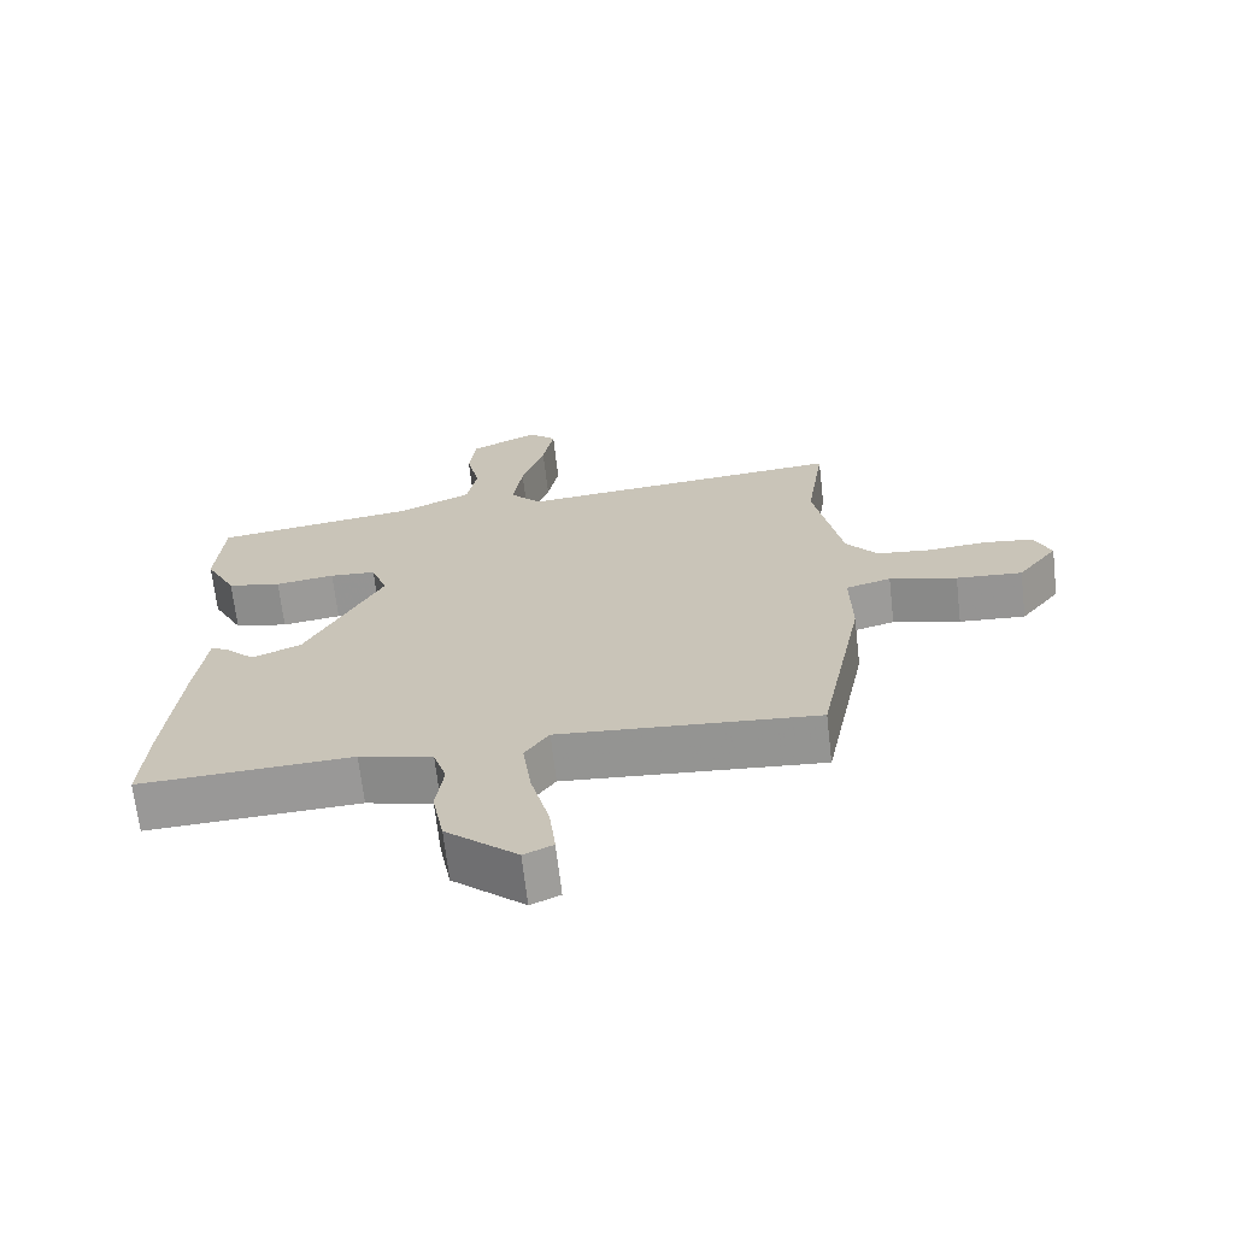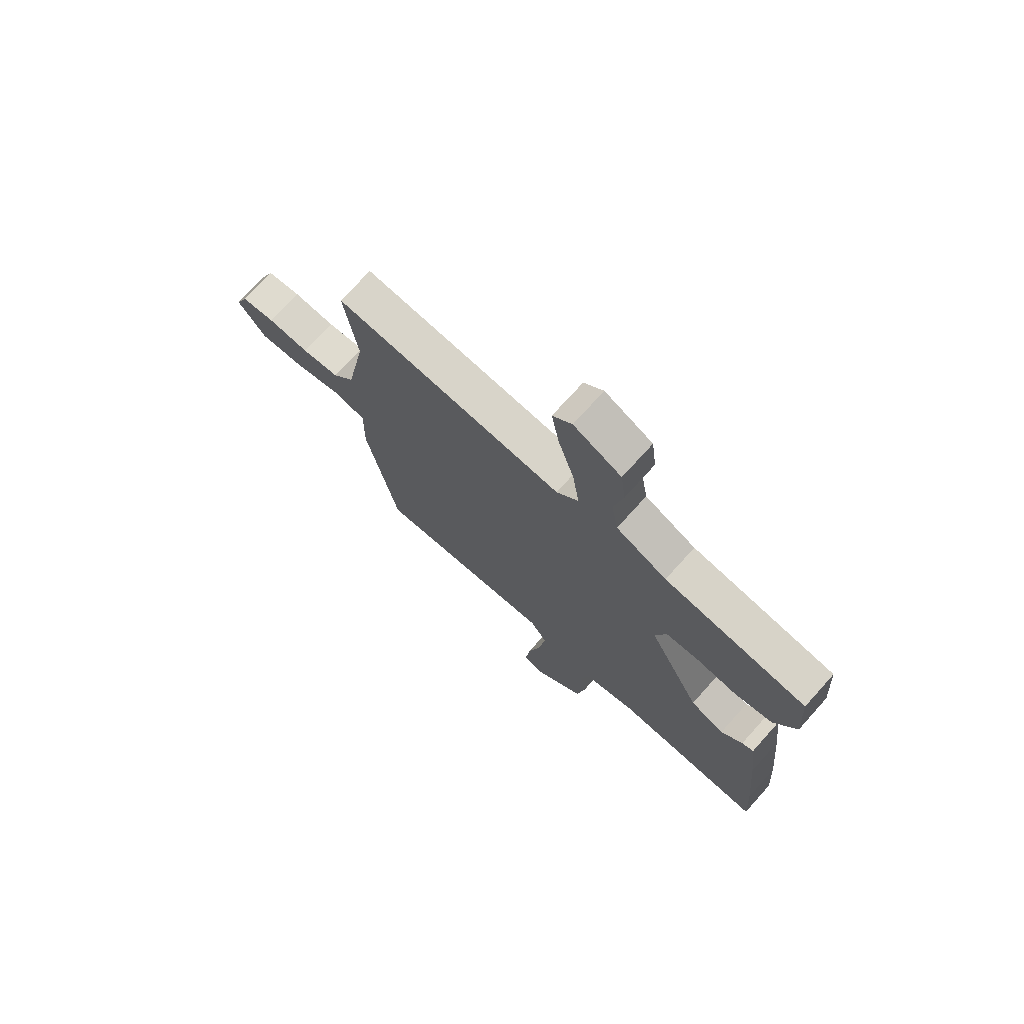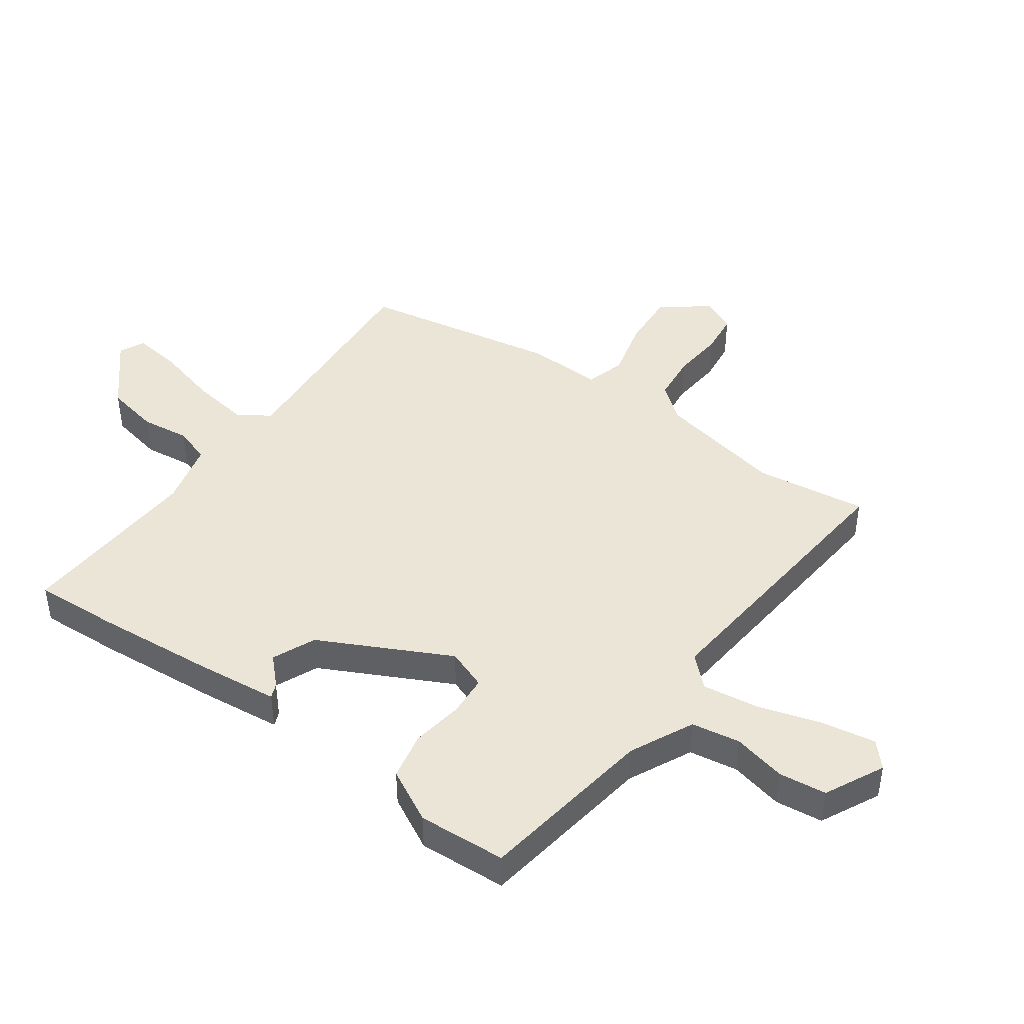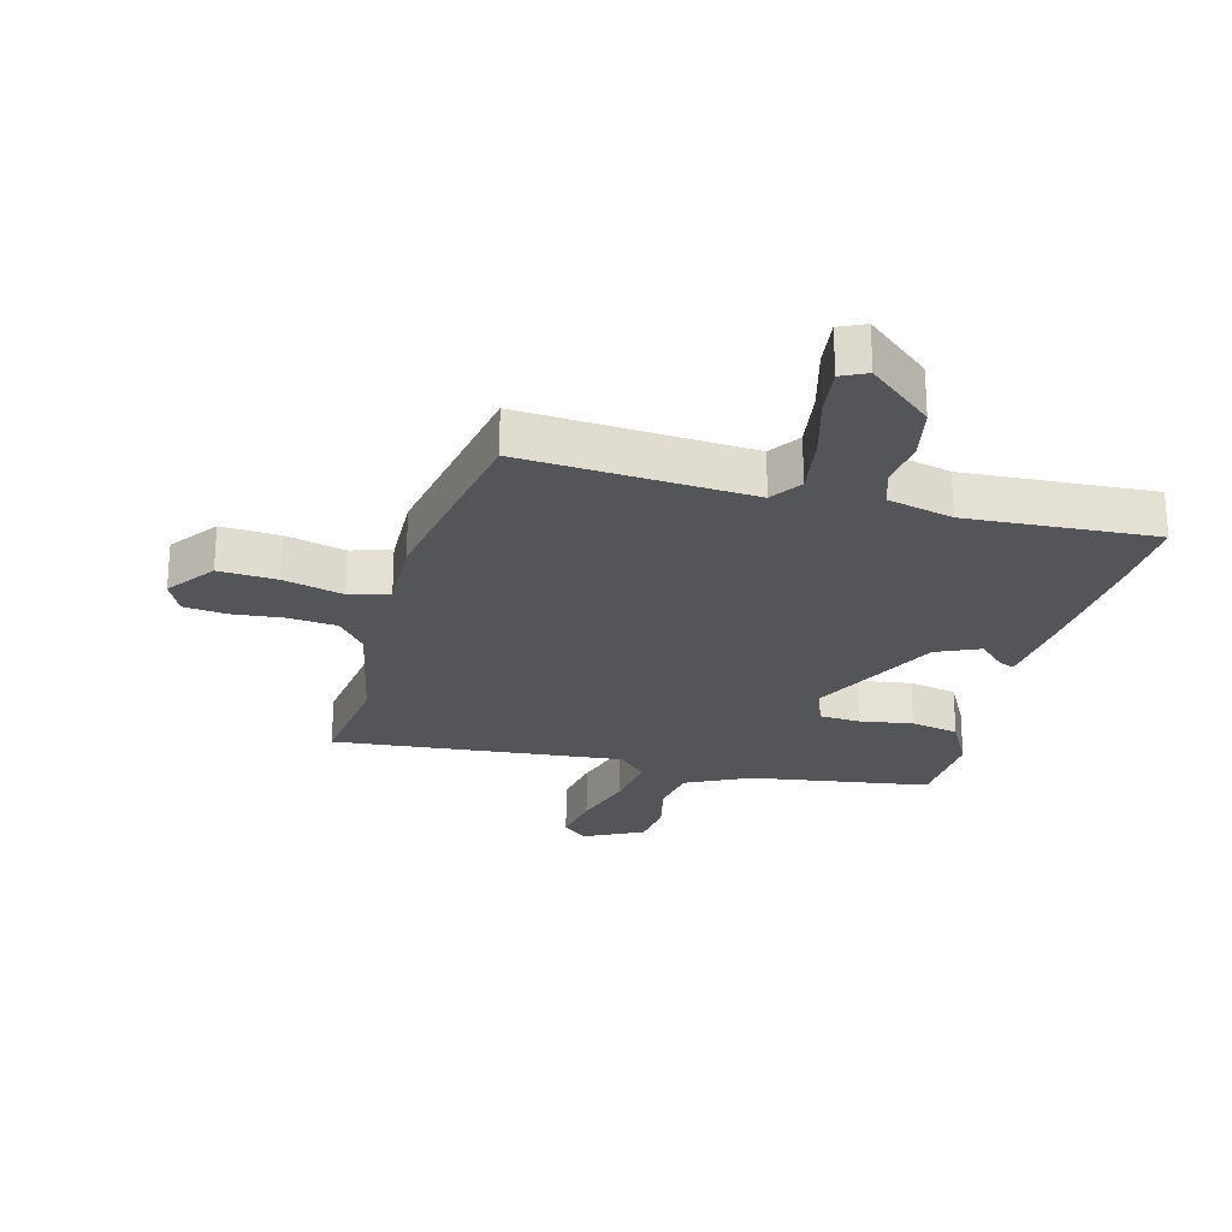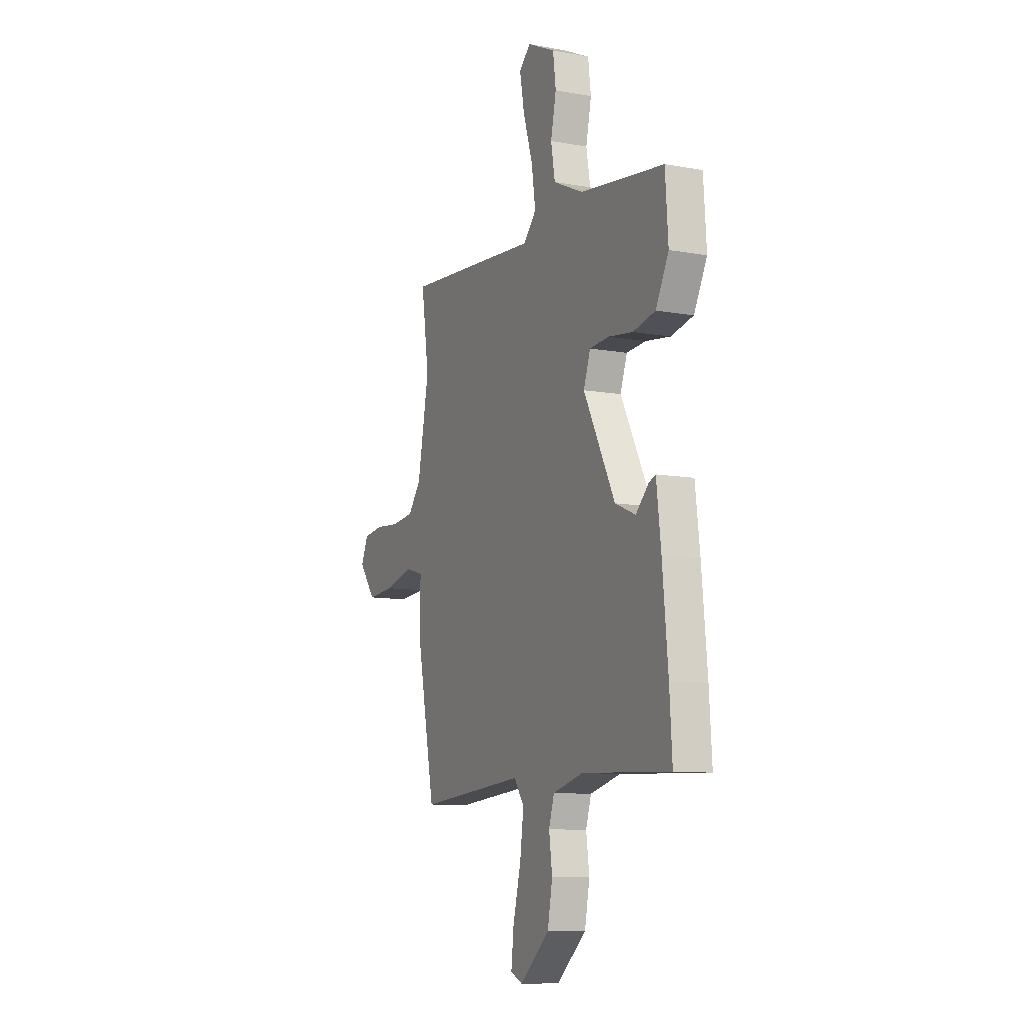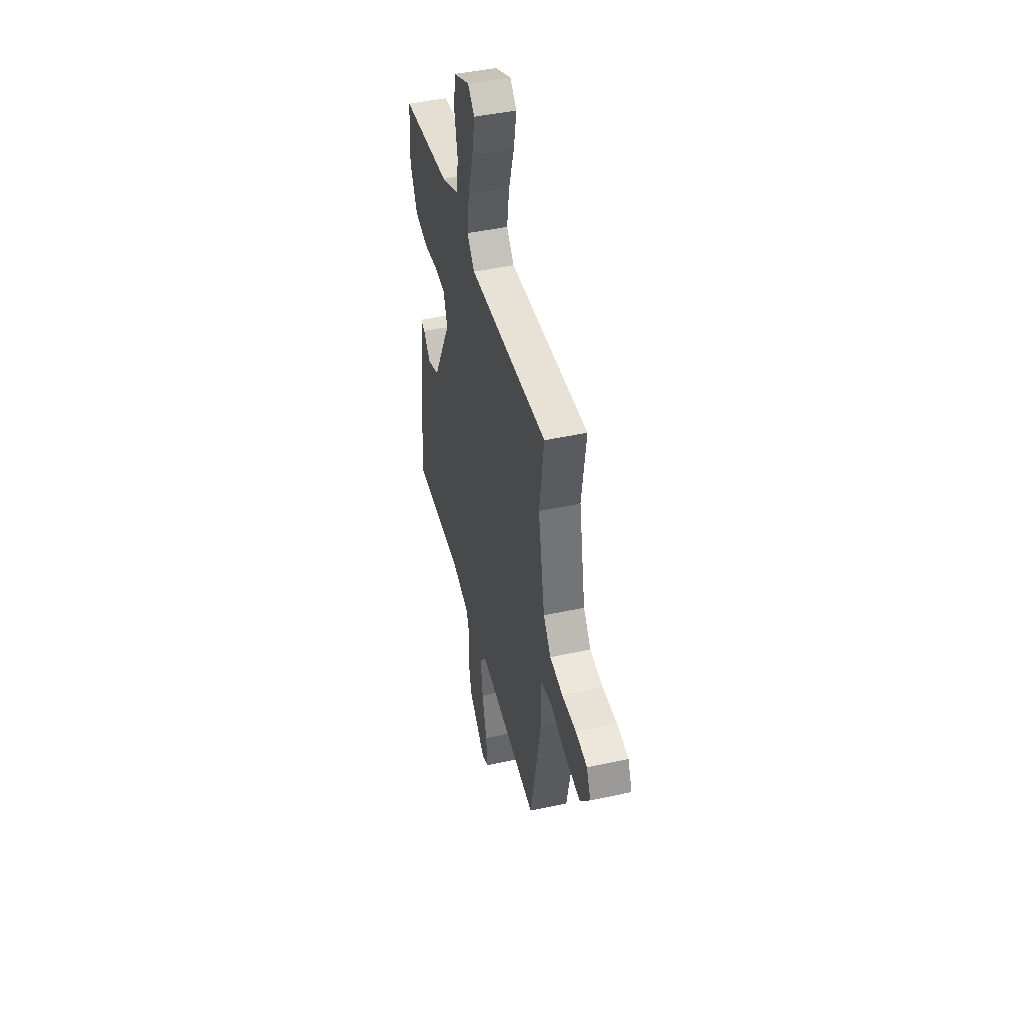
<metadata>
{"format":"obj","ext":"obj","renderer":"f3d","projection":"perspective","resolution":1024,"background":"white","views":[{"elev":-68.2,"azim":6.6,"up":"+Z"},{"elev":72.8,"azim":-138.0,"up":"+Z"},{"elev":44.1,"azim":-53.7,"up":"+Y"},{"elev":-24.7,"azim":166.0,"up":"+Y"},{"elev":-9.9,"azim":-115.0,"up":"+Z"},{"elev":45.4,"azim":75.9,"up":"+Z"}]}
</metadata>
<code>
v 0.441 0.07 -0.514
v 0.069 0.07 -0.483
v 0.034 0.07 -0.533
v 0.047 0.07 -0.63
v 0.074 0.07 -0.736
v 0.083 0.07 -0.816
v 0.041 0.07 -0.835
v -0.062 0.07 -0.745
v -0.079 0.07 -0.656
v -0.068 0.07 -0.576
v -0.087 0.07 -0.516
v -0.193 0.07 -0.488
v -0.5 0.07 -0.502
v -0.491 0.07 -0.364
v -0.472 0.07 -0.165
v -0.456 0.07 -0.033
v -0.432 0.07 -0.043
v -0.388 0.07 -0.087
v -0.317 0.07 -0.057
v -0.207 0.07 0.155
v -0.231 0.07 0.222
v -0.298 0.07 0.227
v -0.384 0.07 0.215
v -0.462 0.07 0.232
v -0.507 0.07 0.32
v -0.497 0.07 0.465
v -0.203 0.07 0.505
v -0.098 0.07 0.554
v -0.084 0.07 0.634
v -0.103 0.07 0.722
v -0.093 0.07 0.8
v 0.005 0.07 0.847
v 0.045 0.07 0.81
v 0.029 0.07 0.723
v -0.004 0.07 0.618
v -0.018 0.07 0.525
v 0.027 0.07 0.476
v 0.502 0.07 0.515
v 0.475 0.07 0.331
v 0.515 0.07 0.121
v 0.56 0.07 0.064
v 0.638 0.07 0.055
v 0.724 0.07 0.062
v 0.793 0.07 0.053
v 0.818 0.07 -0.003
v 0.76 0.07 -0.079
v 0.665 0.07 -0.072
v 0.568 0.07 -0.046
v 0.503 0.07 -0.064
v 0.505 0.07 -0.189
v 0.441 0 -0.514
v 0.069 0 -0.483
v 0.034 0 -0.533
v 0.047 0 -0.63
v 0.074 0 -0.736
v 0.083 0 -0.816
v 0.041 0 -0.835
v -0.062 0 -0.745
v -0.079 0 -0.656
v -0.068 0 -0.576
v -0.087 0 -0.516
v -0.193 0 -0.488
v -0.5 0 -0.502
v -0.491 0 -0.364
v -0.472 0 -0.165
v -0.456 0 -0.033
v -0.432 0 -0.043
v -0.388 0 -0.087
v -0.317 0 -0.057
v -0.207 0 0.155
v -0.231 0 0.222
v -0.298 0 0.227
v -0.384 0 0.215
v -0.462 0 0.232
v -0.507 0 0.32
v -0.497 0 0.465
v -0.203 0 0.505
v -0.098 0 0.554
v -0.084 0 0.634
v -0.103 0 0.722
v -0.093 0 0.8
v 0.005 0 0.847
v 0.045 0 0.81
v 0.029 0 0.723
v -0.004 0 0.618
v -0.018 0 0.525
v 0.027 0 0.476
v 0.502 0 0.515
v 0.475 0 0.331
v 0.515 0 0.121
v 0.56 0 0.064
v 0.638 0 0.055
v 0.724 0 0.062
v 0.793 0 0.053
v 0.818 0 -0.003
v 0.76 0 -0.079
v 0.665 0 -0.072
v 0.568 0 -0.046
v 0.503 0 -0.064
v 0.505 0 -0.189
f 49 50 1 2
f 46 47 48
f 45 46 48
f 44 45 48
f 43 44 48
f 42 43 48
f 41 42 48 49
f 40 41 49 2
f 37 38 39
f 37 39 40 2
f 33 34 35
f 32 33 35
f 31 32 35
f 30 31 35
f 29 30 35
f 28 29 35 36
f 37 2 3
f 36 37 3
f 28 36 3
f 27 28 3
f 25 26 27
f 24 25 27
f 23 24 27
f 22 23 27
f 16 17 18
f 15 16 18
f 14 15 18
f 13 14 18
f 12 13 18
f 11 12 18 19
f 8 9 10
f 7 8 10
f 6 7 10
f 5 6 10
f 4 5 10
f 4 10 11
f 11 19 20
f 4 11 20
f 3 4 20
f 21 22 27
f 20 21 27
f 3 20 27
f 52 51 100 99
f 98 97 96
f 98 96 95
f 98 95 94
f 98 94 93
f 98 93 92
f 99 98 92 91
f 52 99 91 90
f 89 88 87
f 52 90 89 87
f 85 84 83
f 85 83 82
f 85 82 81
f 85 81 80
f 85 80 79
f 86 85 79 78
f 53 52 87
f 53 87 86
f 53 86 78
f 53 78 77
f 77 76 75
f 77 75 74
f 77 74 73
f 77 73 72
f 68 67 66
f 68 66 65
f 68 65 64
f 68 64 63
f 68 63 62
f 69 68 62 61
f 60 59 58
f 60 58 57
f 60 57 56
f 60 56 55
f 60 55 54
f 61 60 54
f 70 69 61
f 70 61 54
f 70 54 53
f 77 72 71
f 77 71 70
f 77 70 53
f 1 51 52 2
f 2 52 53 3
f 3 53 54 4
f 4 54 55 5
f 5 55 56 6
f 6 56 57 7
f 7 57 58 8
f 8 58 59 9
f 9 59 60 10
f 10 60 61 11
f 11 61 62 12
f 12 62 63 13
f 13 63 64 14
f 14 64 65 15
f 15 65 66 16
f 16 66 67 17
f 17 67 68 18
f 18 68 69 19
f 19 69 70 20
f 20 70 71 21
f 21 71 72 22
f 22 72 73 23
f 23 73 74 24
f 24 74 75 25
f 25 75 76 26
f 26 76 77 27
f 27 77 78 28
f 28 78 79 29
f 29 79 80 30
f 30 80 81 31
f 31 81 82 32
f 32 82 83 33
f 33 83 84 34
f 34 84 85 35
f 35 85 86 36
f 36 86 87 37
f 37 87 88 38
f 38 88 89 39
f 39 89 90 40
f 40 90 91 41
f 41 91 92 42
f 42 92 93 43
f 43 93 94 44
f 44 94 95 45
f 45 95 96 46
f 46 96 97 47
f 47 97 98 48
f 48 98 99 49
f 49 99 100 50
f 50 100 51 1

</code>
